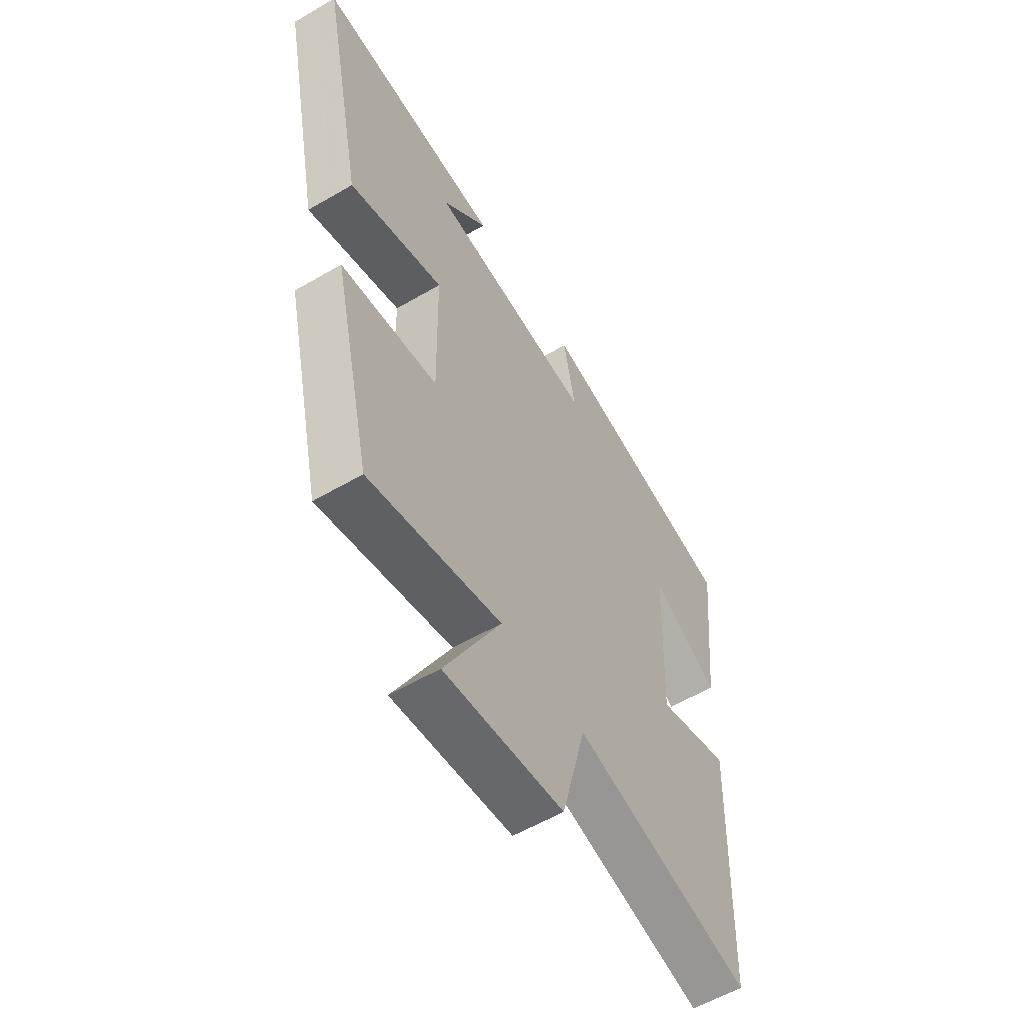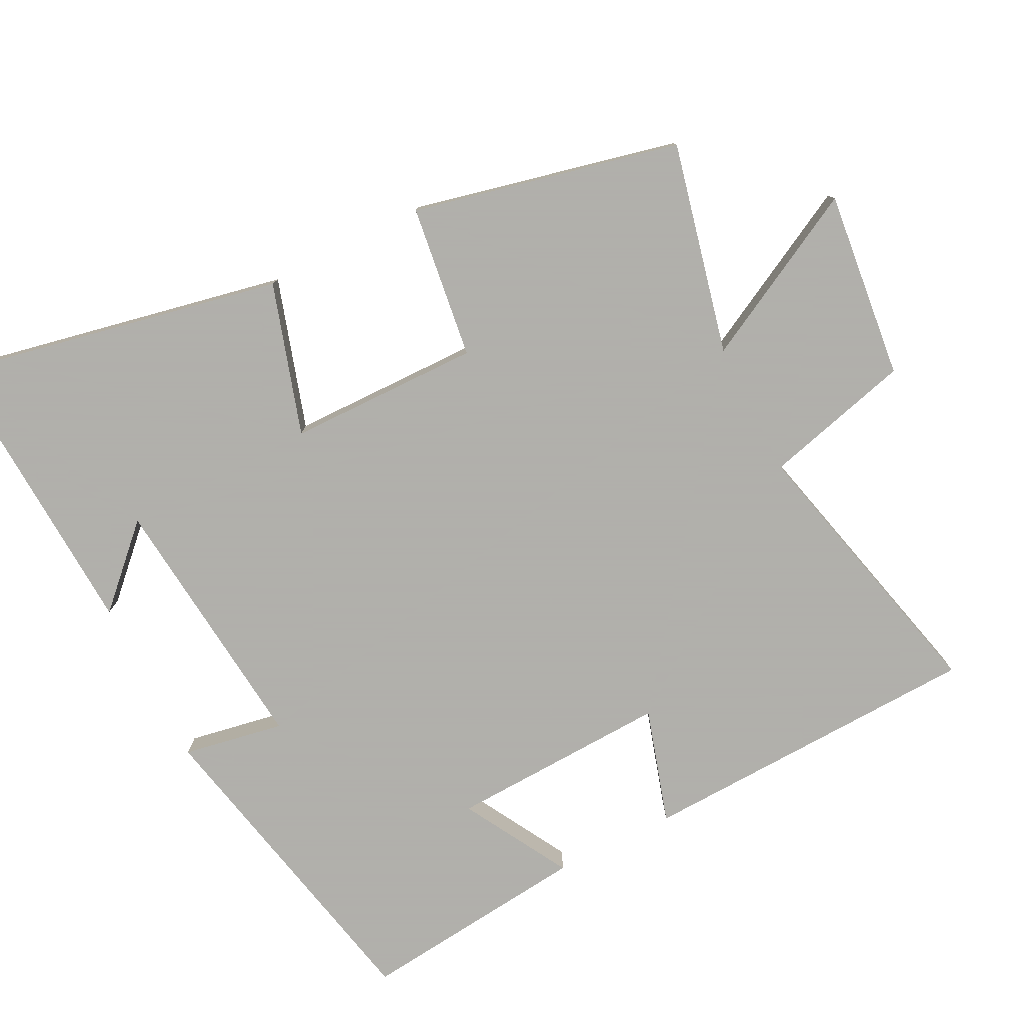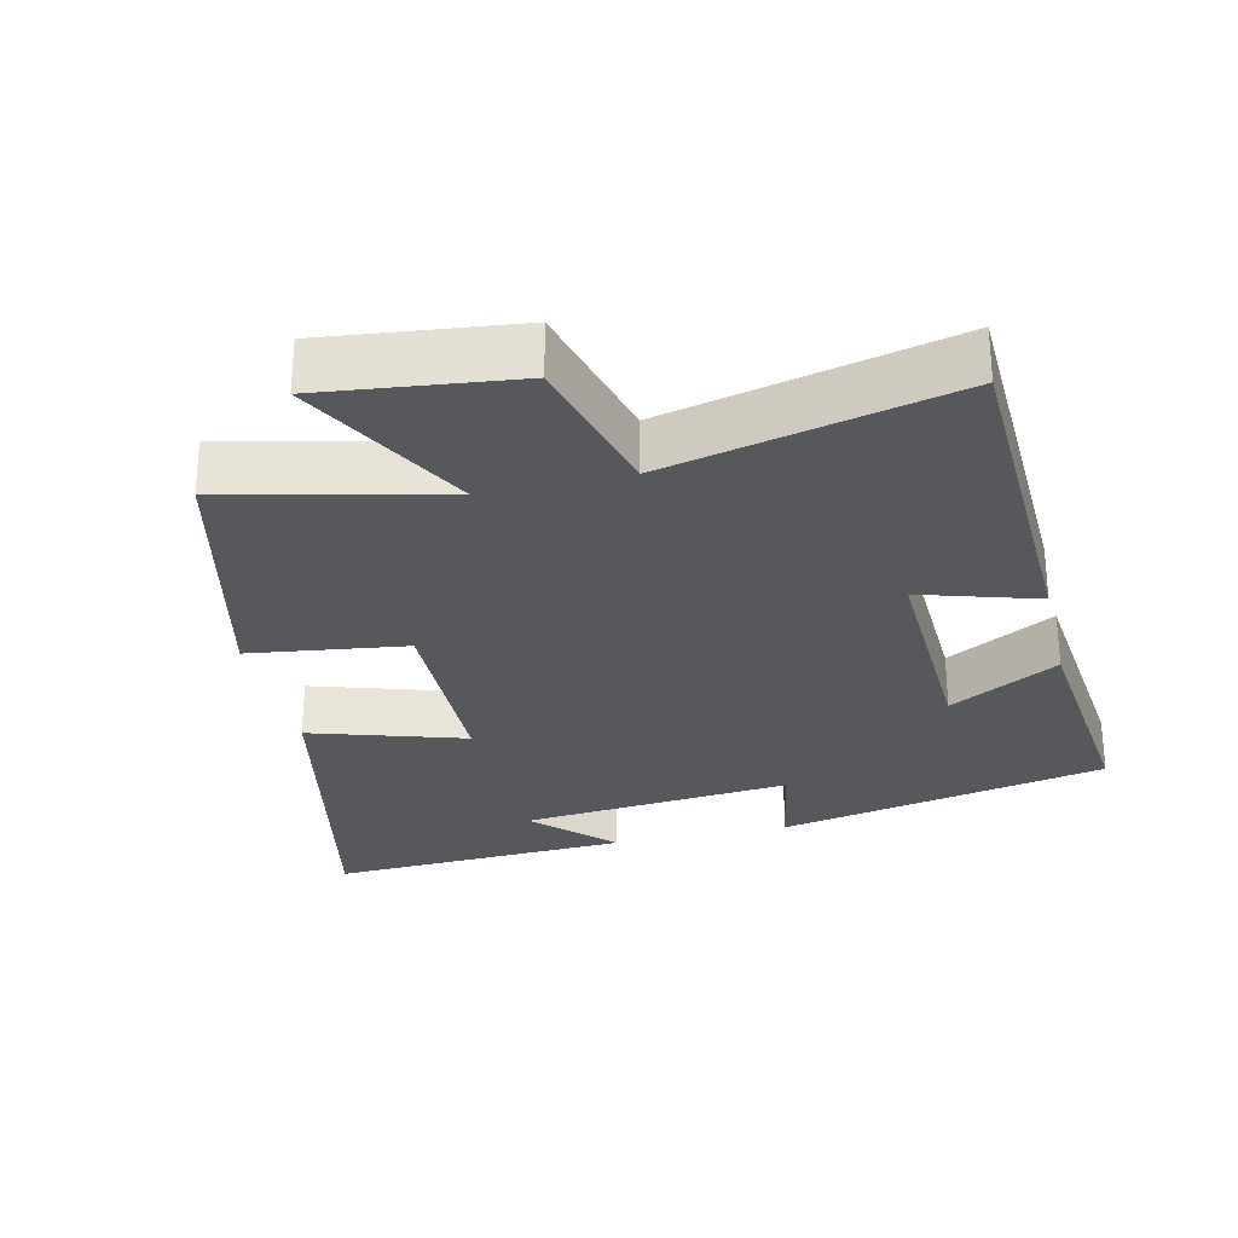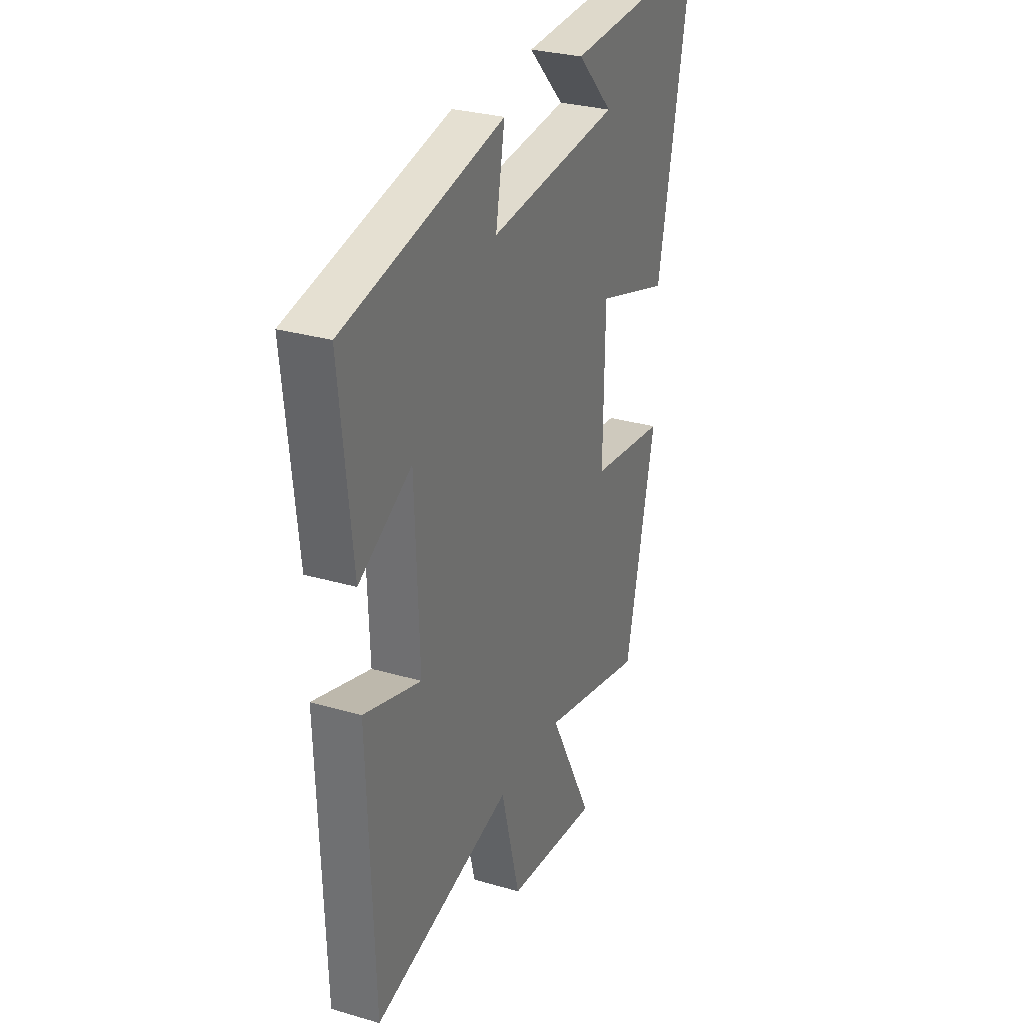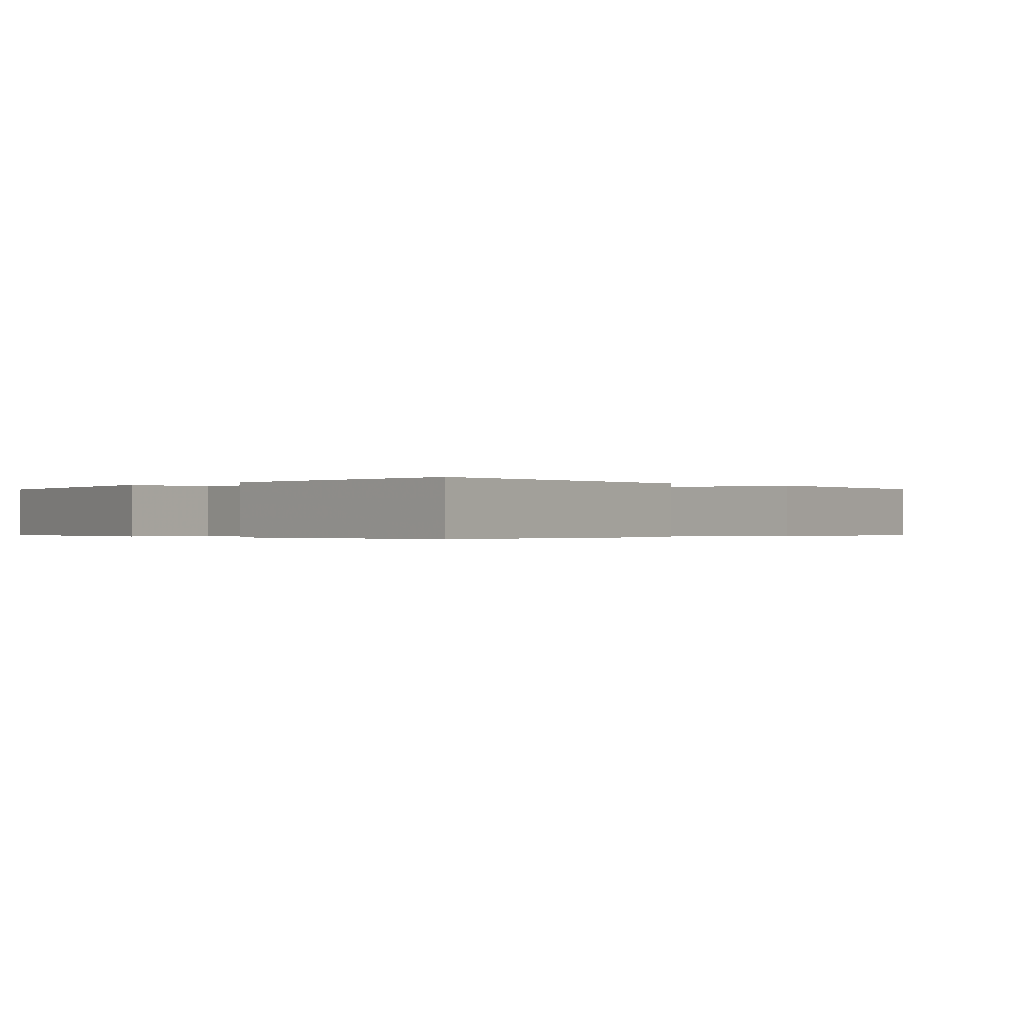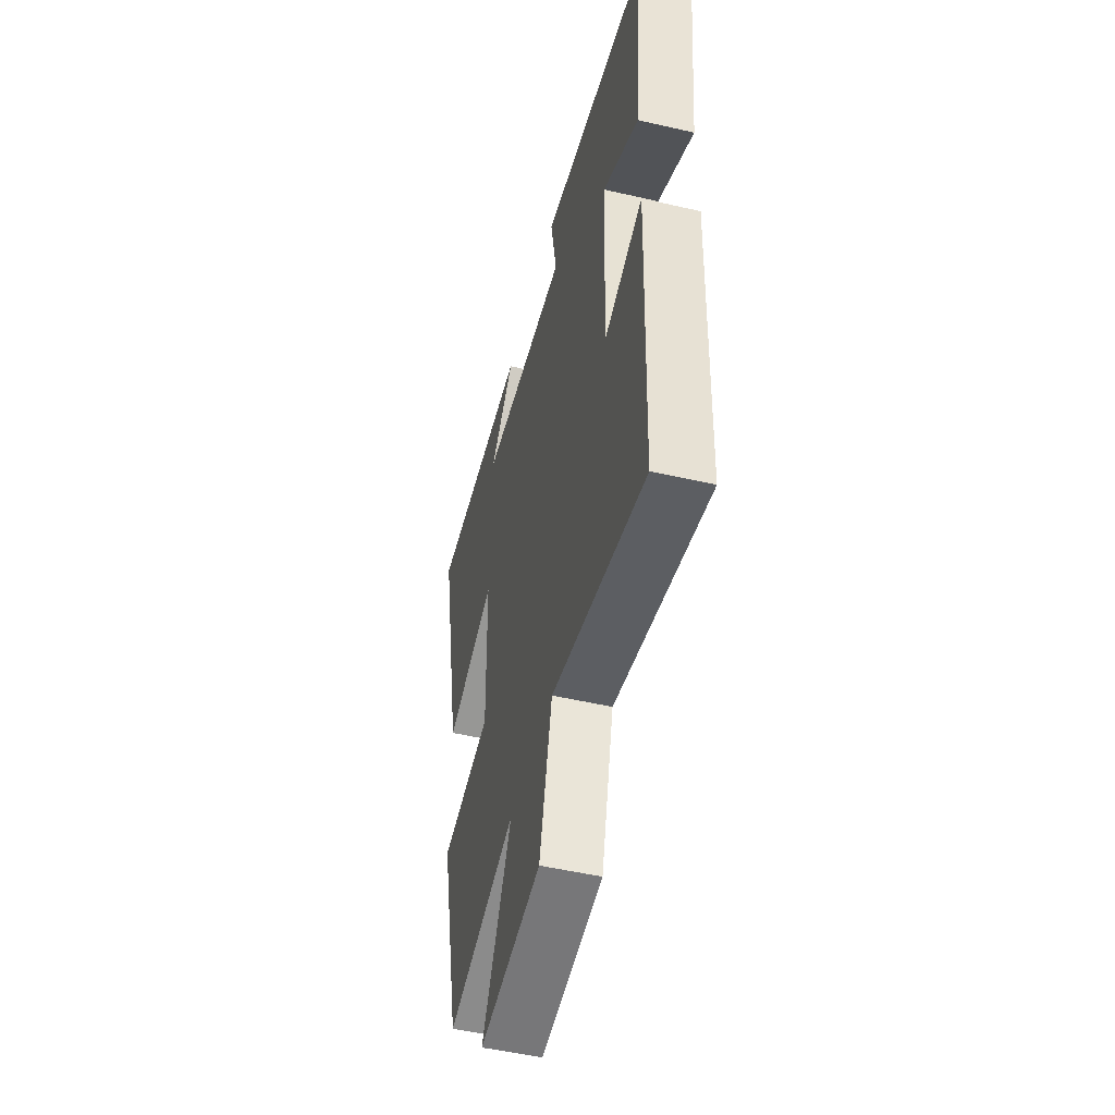
<metadata>
{"format":"obj","ext":"obj","renderer":"f3d","projection":"perspective","resolution":1024,"background":"white","views":[{"elev":-57.5,"azim":121.3,"up":"+Z"},{"elev":-78.4,"azim":116.9,"up":"+Y"},{"elev":-28.1,"azim":-167.0,"up":"+Y"},{"elev":29.2,"azim":-66.6,"up":"+Z"},{"elev":-0.3,"azim":46.9,"up":"+Y"},{"elev":-50.9,"azim":-104.1,"up":"+Z"}]}
</metadata>
<code>
v 0.413 0.07 -0.57
v 0.113 0.07 -0.5
v 0.24 0.07 -0.741
v -0.028 0.07 -0.711
v -0.083 0.07 -0.5
v -0.483 0.07 -0.597
v -0.5 0.07 -0.106
v -0.336 0.07 -0.156
v -0.348 0.07 0.158
v -0.5 0.07 0.072
v -0.535 0.07 0.401
v -0.073 0.07 0.5
v -0.099 0.07 0.356
v 0.279 0.07 0.394
v 0.175 0.07 0.5
v 0.597 0.07 0.523
v 0.5 0.07 0.046
v 0.285 0.07 0.113
v 0.281 0.07 -0.161
v 0.5 0.07 -0.19
v 0.413 0 -0.57
v 0.113 0 -0.5
v 0.24 0 -0.741
v -0.028 0 -0.711
v -0.083 0 -0.5
v -0.483 0 -0.597
v -0.5 0 -0.106
v -0.336 0 -0.156
v -0.348 0 0.158
v -0.5 0 0.072
v -0.535 0 0.401
v -0.073 0 0.5
v -0.099 0 0.356
v 0.279 0 0.394
v 0.175 0 0.5
v 0.597 0 0.523
v 0.5 0 0.046
v 0.285 0 0.113
v 0.281 0 -0.161
v 0.5 0 -0.19
f 19 20 1 2
f 18 19 2
f 16 17 18
f 14 15 16
f 14 16 18
f 13 14 18 2
f 9 10 11 12
f 8 9 12 13
f 5 6 7 8
f 5 8 13 2
f 2 3 4 5
f 22 21 40 39
f 22 39 38
f 38 37 36
f 36 35 34
f 38 36 34
f 22 38 34 33
f 32 31 30 29
f 33 32 29 28
f 28 27 26 25
f 22 33 28 25
f 25 24 23 22
f 1 21 22 2
f 2 22 23 3
f 3 23 24 4
f 4 24 25 5
f 5 25 26 6
f 6 26 27 7
f 7 27 28 8
f 8 28 29 9
f 9 29 30 10
f 10 30 31 11
f 11 31 32 12
f 12 32 33 13
f 13 33 34 14
f 14 34 35 15
f 15 35 36 16
f 16 36 37 17
f 17 37 38 18
f 18 38 39 19
f 19 39 40 20
f 20 40 21 1

</code>
